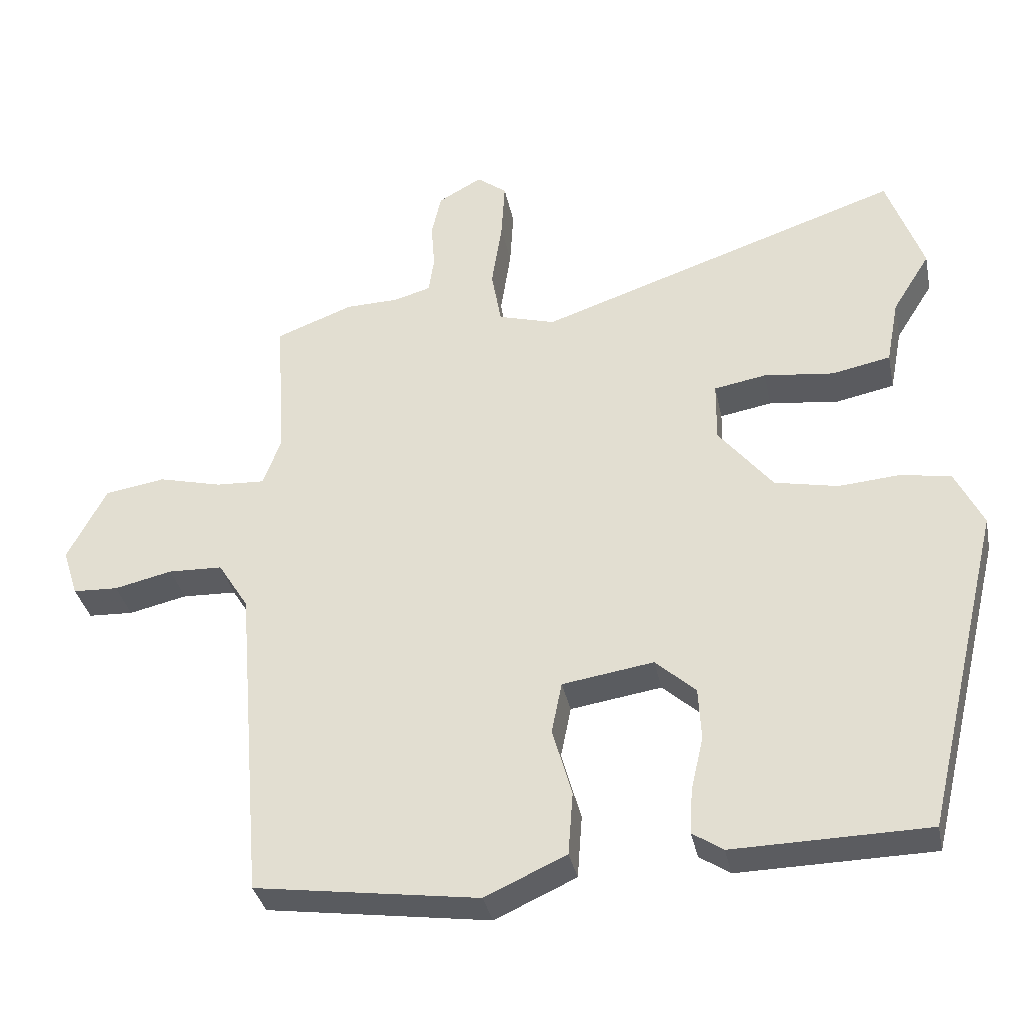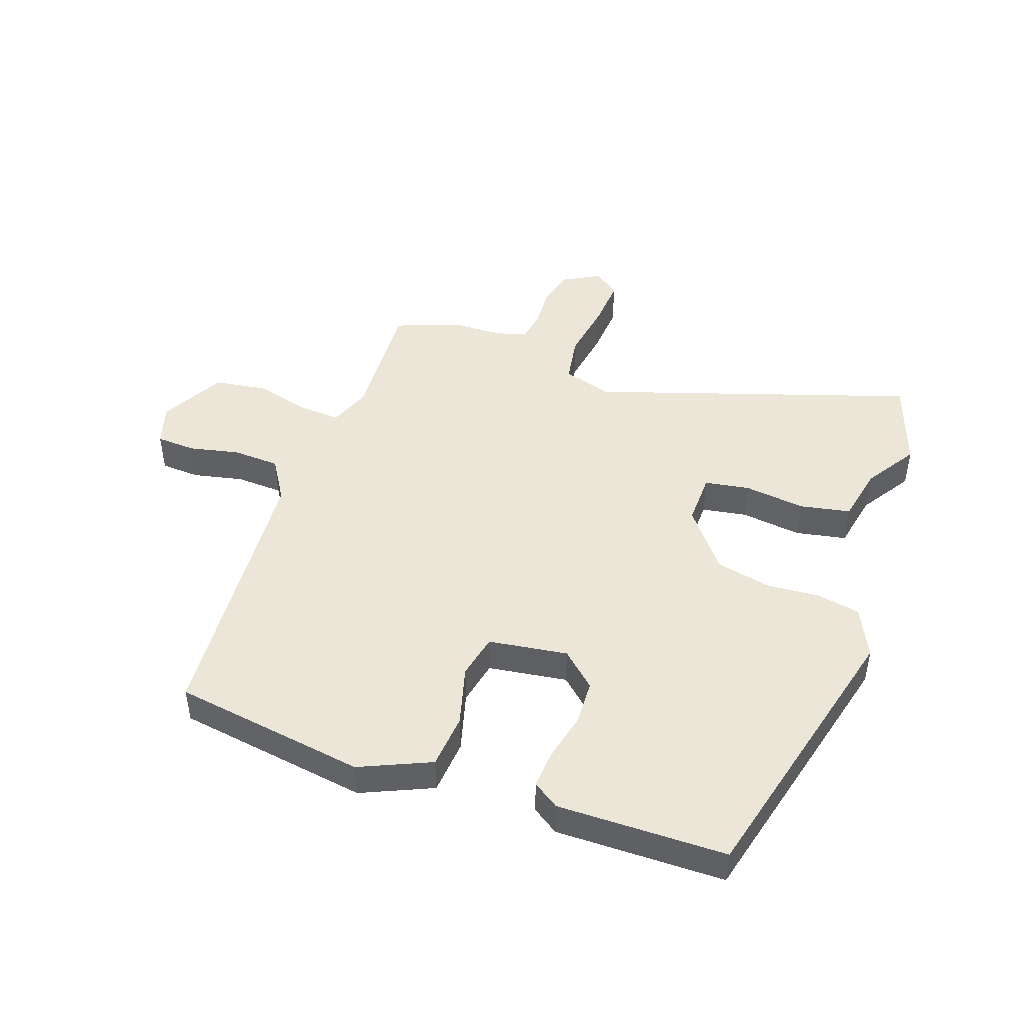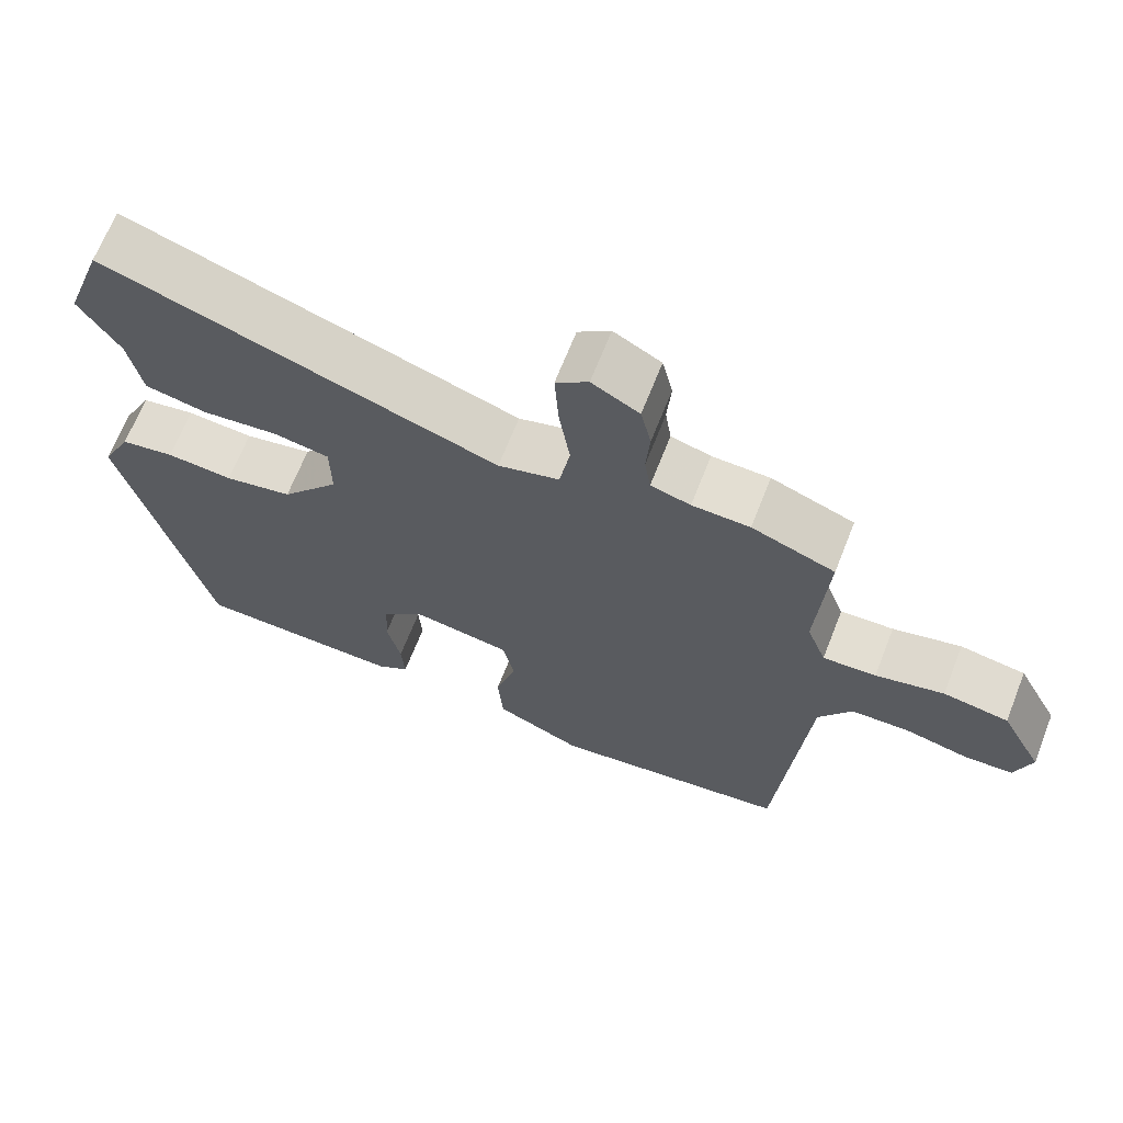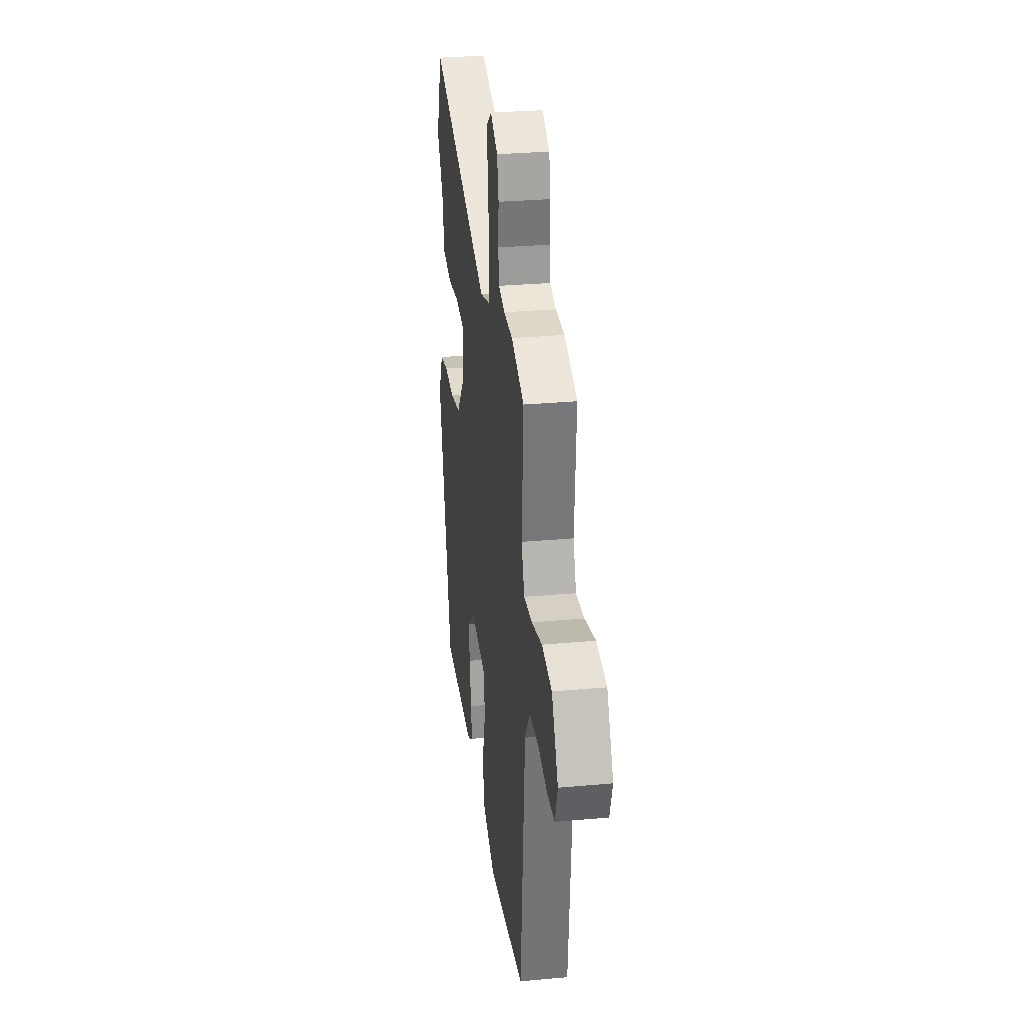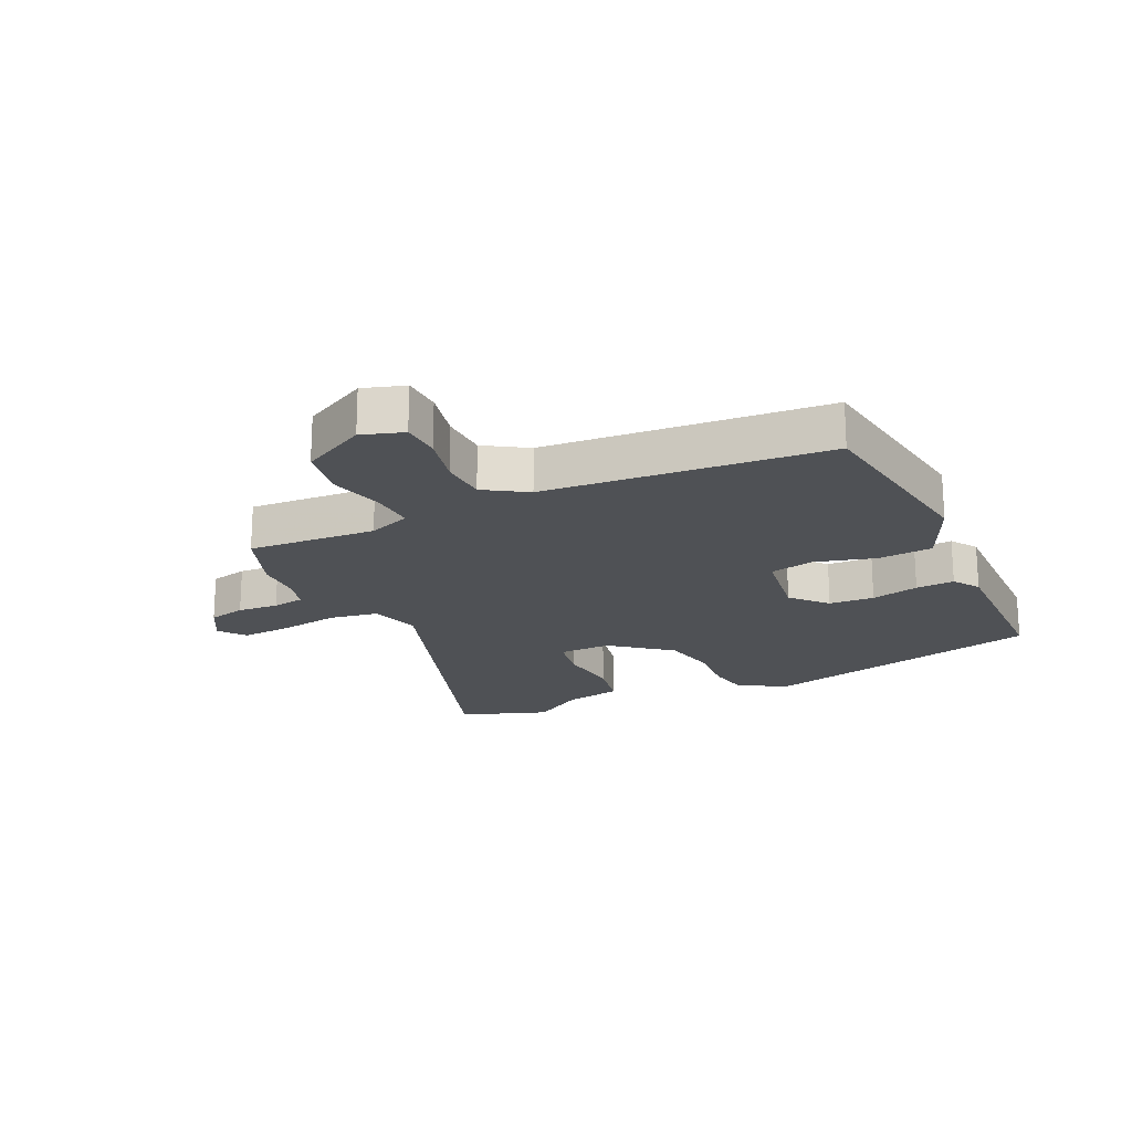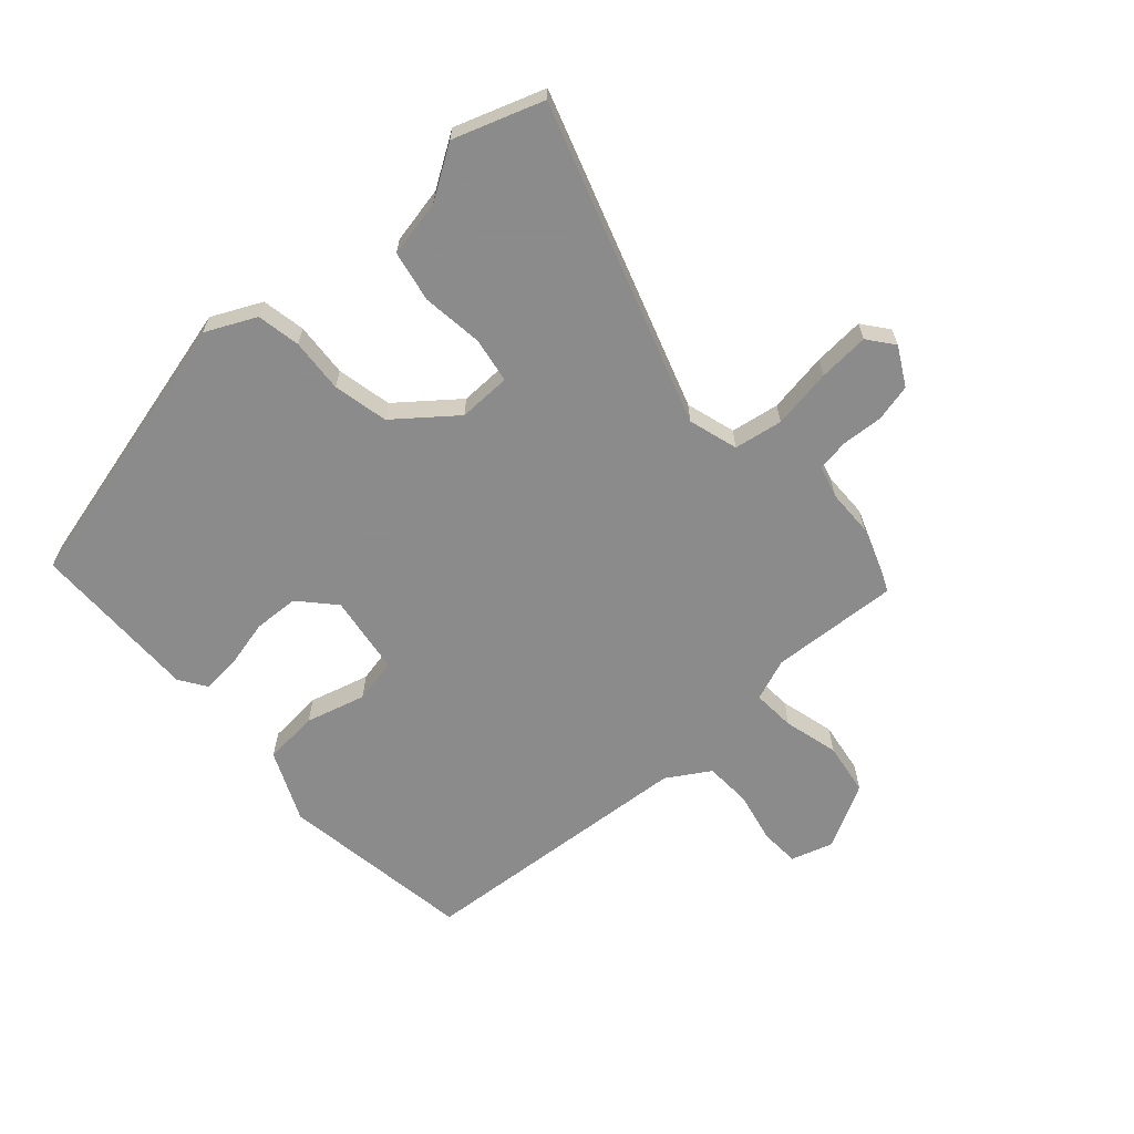
<metadata>
{"format":"obj","ext":"obj","renderer":"f3d","projection":"perspective","resolution":1024,"background":"white","views":[{"elev":-34.9,"azim":-168.5,"up":"+Z"},{"elev":46.3,"azim":-160.1,"up":"+Y"},{"elev":67.3,"azim":21.5,"up":"+Z"},{"elev":29.5,"azim":82.3,"up":"+Z"},{"elev":-19.9,"azim":115.4,"up":"+Y"},{"elev":-64.0,"azim":-47.8,"up":"+Y"}]}
</metadata>
<code>
v -0.506 0.07 0.483
v -0.454 0.07 0.63
v 0.072 0.07 0.453
v 0.154 0.07 0.477
v 0.168 0.07 0.557
v 0.153 0.07 0.656
v 0.148 0.07 0.74
v 0.191 0.07 0.773
v 0.254 0.07 0.738
v 0.268 0.07 0.676
v 0.263 0.07 0.608
v 0.271 0.07 0.555
v 0.324 0.07 0.54
v 0.401 0.07 0.538
v 0.512 0.07 0.496
v 0.498 0.07 0.284
v 0.524 0.07 0.214
v 0.595 0.07 0.218
v 0.686 0.07 0.241
v 0.773 0.07 0.227
v 0.829 0.07 0.12
v 0.807 0.07 0.051
v 0.742 0.07 0.048
v 0.658 0.07 0.067
v 0.58 0.07 0.064
v 0.536 0.07 -0.006
v 0.497 0.07 -0.471
v 0.176 0.07 -0.517
v 0.059 0.07 -0.464
v 0.052 0.07 -0.373
v 0.08 0.07 -0.274
v 0.065 0.07 -0.2
v -0.066 0.07 -0.18
v -0.124 0.07 -0.232
v -0.128 0.07 -0.307
v -0.11 0.07 -0.386
v -0.106 0.07 -0.45
v -0.15 0.07 -0.479
v -0.43 0.07 -0.474
v -0.543 0.07 -0.006
v -0.503 0.07 0.076
v -0.431 0.07 0.089
v -0.342 0.07 0.082
v -0.251 0.07 0.101
v -0.173 0.07 0.198
v -0.174 0.07 0.285
v -0.249 0.07 0.298
v -0.35 0.07 0.286
v -0.434 0.07 0.303
v -0.452 0.07 0.397
v -0.506 0 0.483
v -0.454 0 0.63
v 0.072 0 0.453
v 0.154 0 0.477
v 0.168 0 0.557
v 0.153 0 0.656
v 0.148 0 0.74
v 0.191 0 0.773
v 0.254 0 0.738
v 0.268 0 0.676
v 0.263 0 0.608
v 0.271 0 0.555
v 0.324 0 0.54
v 0.401 0 0.538
v 0.512 0 0.496
v 0.498 0 0.284
v 0.524 0 0.214
v 0.595 0 0.218
v 0.686 0 0.241
v 0.773 0 0.227
v 0.829 0 0.12
v 0.807 0 0.051
v 0.742 0 0.048
v 0.658 0 0.067
v 0.58 0 0.064
v 0.536 0 -0.006
v 0.497 0 -0.471
v 0.176 0 -0.517
v 0.059 0 -0.464
v 0.052 0 -0.373
v 0.08 0 -0.274
v 0.065 0 -0.2
v -0.066 0 -0.18
v -0.124 0 -0.232
v -0.128 0 -0.307
v -0.11 0 -0.386
v -0.106 0 -0.45
v -0.15 0 -0.479
v -0.43 0 -0.474
v -0.543 0 -0.006
v -0.503 0 0.076
v -0.431 0 0.089
v -0.342 0 0.082
v -0.251 0 0.101
v -0.173 0 0.198
v -0.174 0 0.285
v -0.249 0 0.298
v -0.35 0 0.286
v -0.434 0 0.303
v -0.452 0 0.397
f 47 48 49 50
f 46 47 50 1
f 40 41 42 43
f 40 43 44
f 39 40 44
f 38 39 44 45
f 35 36 37 38
f 34 35 38 45
f 28 29 30 31
f 26 27 28 31
f 25 26 31 32
f 21 22 23 24
f 21 24 25
f 18 19 20 21
f 17 18 21 25
f 13 14 15 16
f 12 13 16 17
f 8 9 10 11
f 8 11 12
f 5 6 7 8
f 5 8 12
f 4 5 12 17
f 46 1 2 3
f 33 34 45 46
f 25 32 33 46
f 17 25 46
f 3 4 17 46
f 100 99 98 97
f 51 100 97 96
f 93 92 91 90
f 94 93 90
f 94 90 89
f 95 94 89 88
f 88 87 86 85
f 95 88 85 84
f 81 80 79 78
f 81 78 77 76
f 82 81 76 75
f 74 73 72 71
f 75 74 71
f 71 70 69 68
f 75 71 68 67
f 66 65 64 63
f 67 66 63 62
f 61 60 59 58
f 62 61 58
f 58 57 56 55
f 62 58 55
f 67 62 55 54
f 53 52 51 96
f 96 95 84 83
f 96 83 82 75
f 96 75 67
f 96 67 54 53
f 1 51 52 2
f 2 52 53 3
f 3 53 54 4
f 4 54 55 5
f 5 55 56 6
f 6 56 57 7
f 7 57 58 8
f 8 58 59 9
f 9 59 60 10
f 10 60 61 11
f 11 61 62 12
f 12 62 63 13
f 13 63 64 14
f 14 64 65 15
f 15 65 66 16
f 16 66 67 17
f 17 67 68 18
f 18 68 69 19
f 19 69 70 20
f 20 70 71 21
f 21 71 72 22
f 22 72 73 23
f 23 73 74 24
f 24 74 75 25
f 25 75 76 26
f 26 76 77 27
f 27 77 78 28
f 28 78 79 29
f 29 79 80 30
f 30 80 81 31
f 31 81 82 32
f 32 82 83 33
f 33 83 84 34
f 34 84 85 35
f 35 85 86 36
f 36 86 87 37
f 37 87 88 38
f 38 88 89 39
f 39 89 90 40
f 40 90 91 41
f 41 91 92 42
f 42 92 93 43
f 43 93 94 44
f 44 94 95 45
f 45 95 96 46
f 46 96 97 47
f 47 97 98 48
f 48 98 99 49
f 49 99 100 50
f 50 100 51 1

</code>
